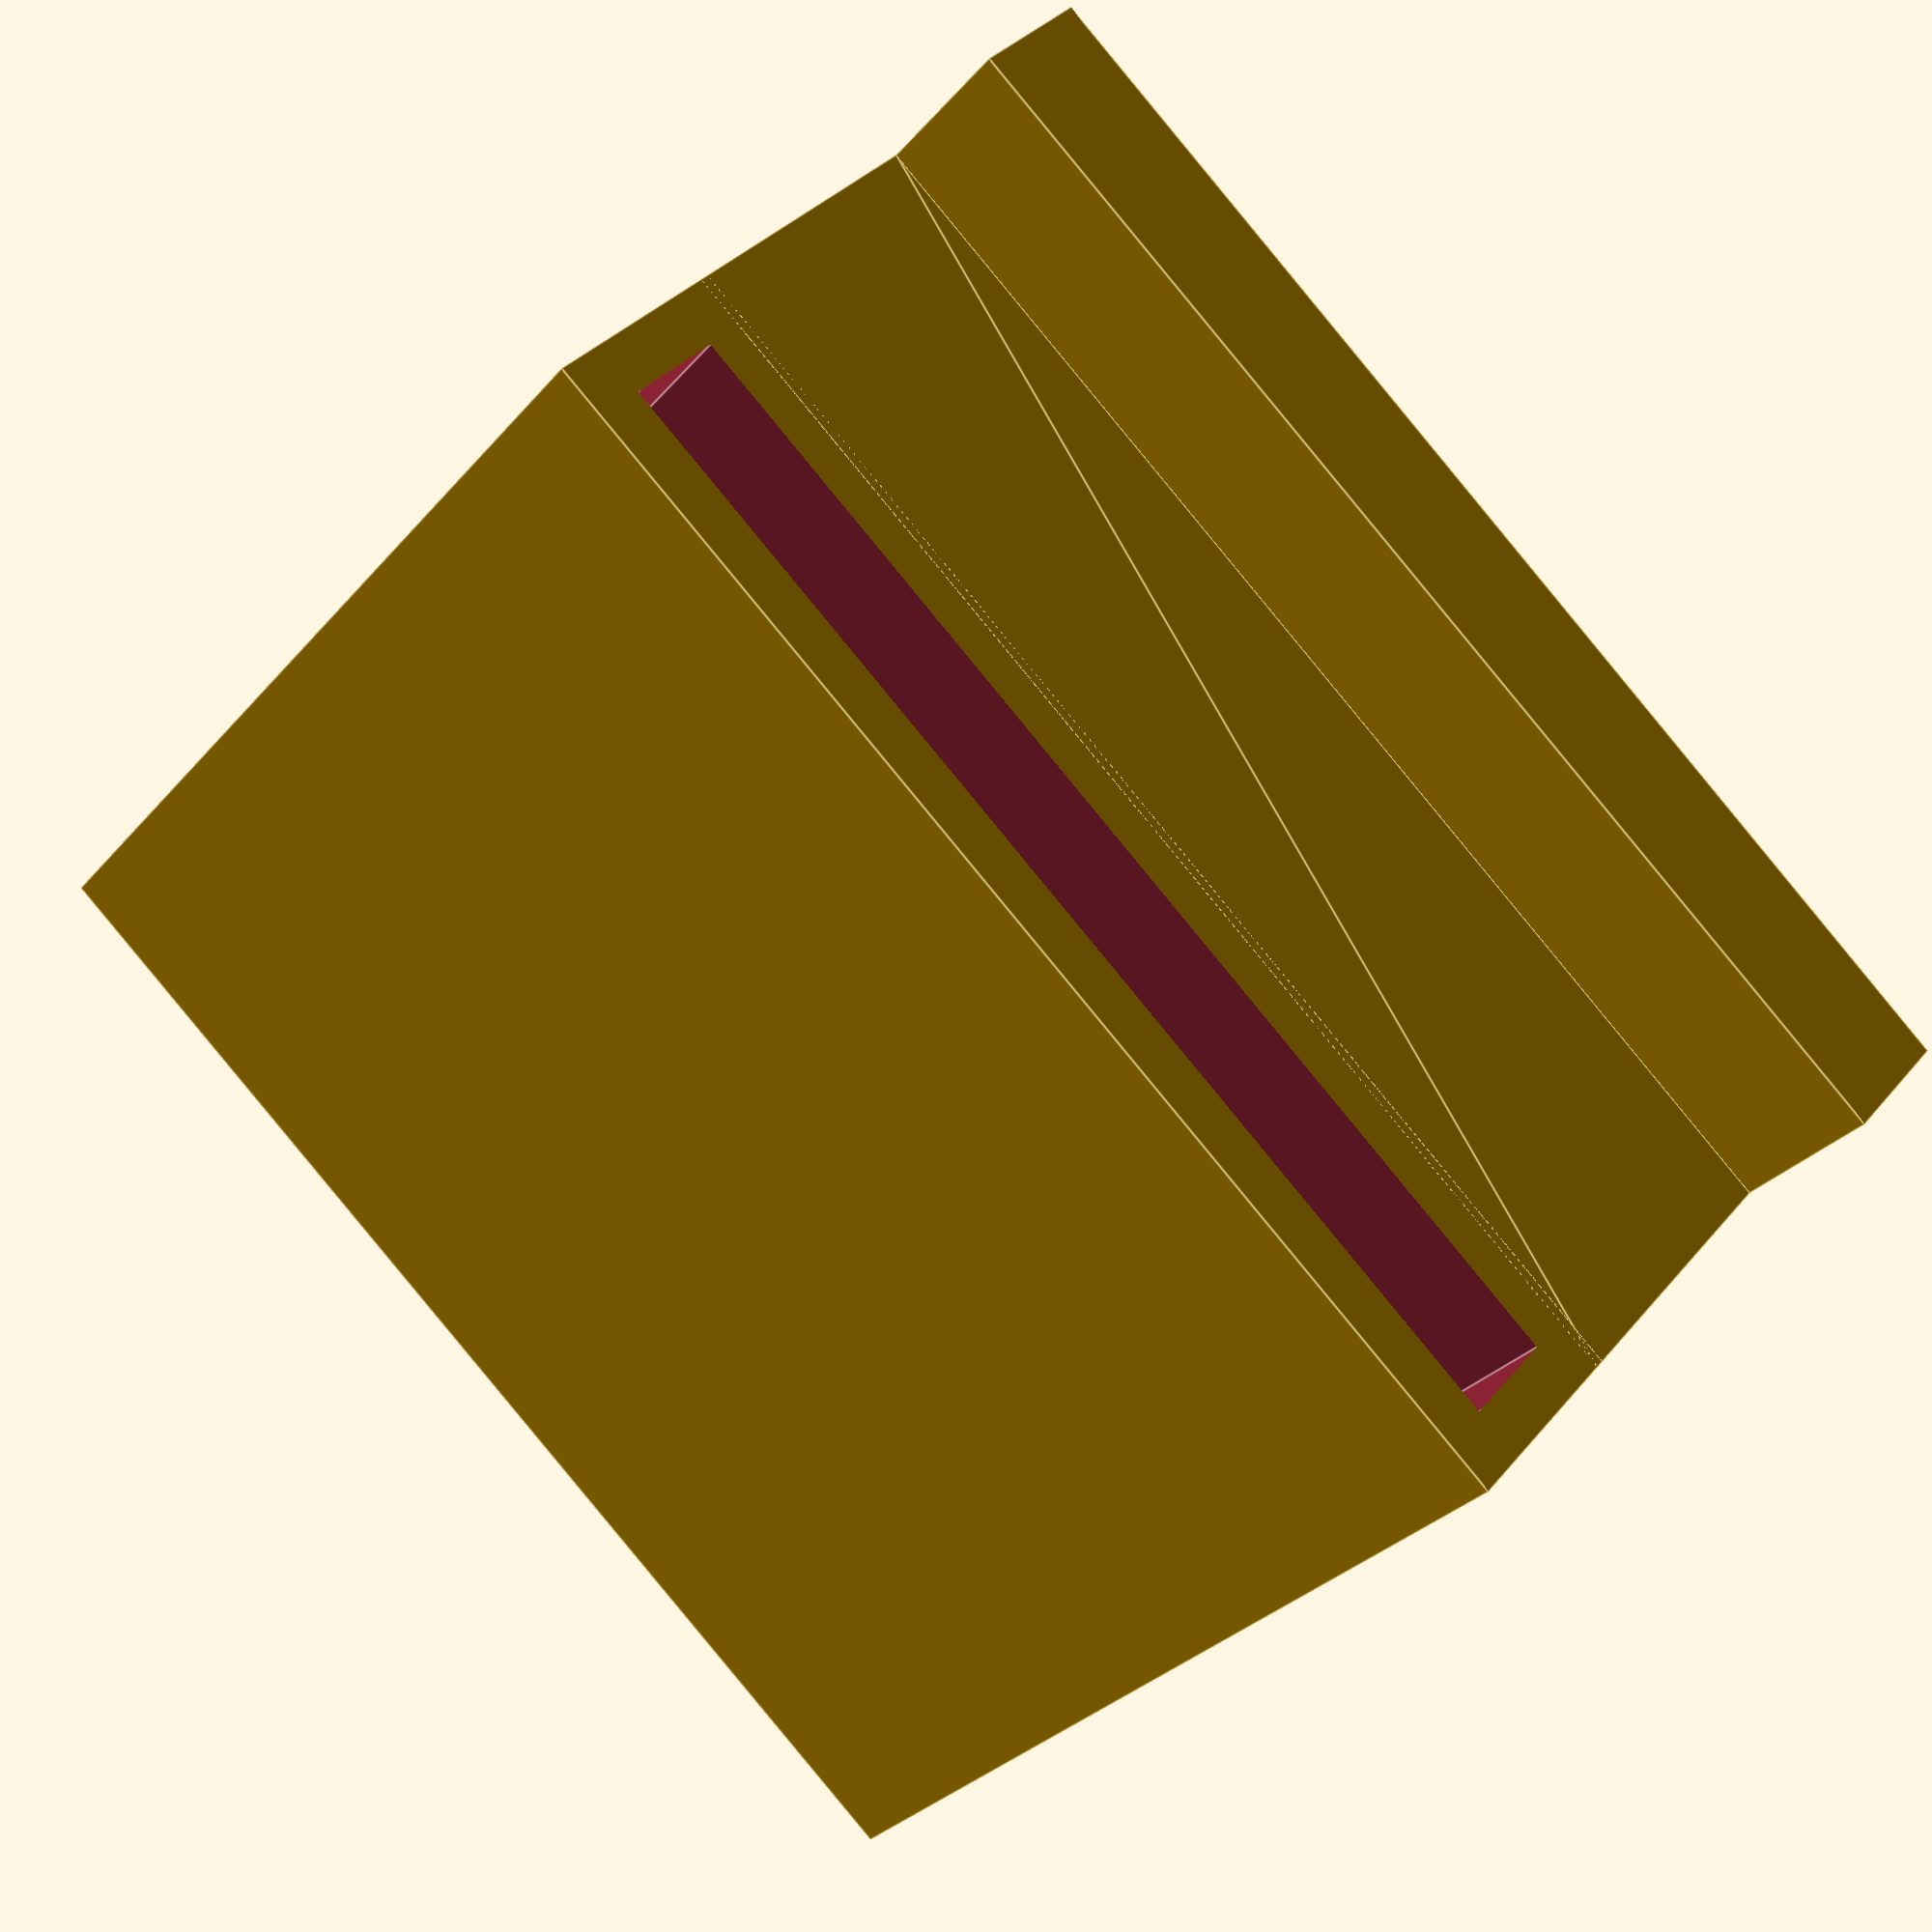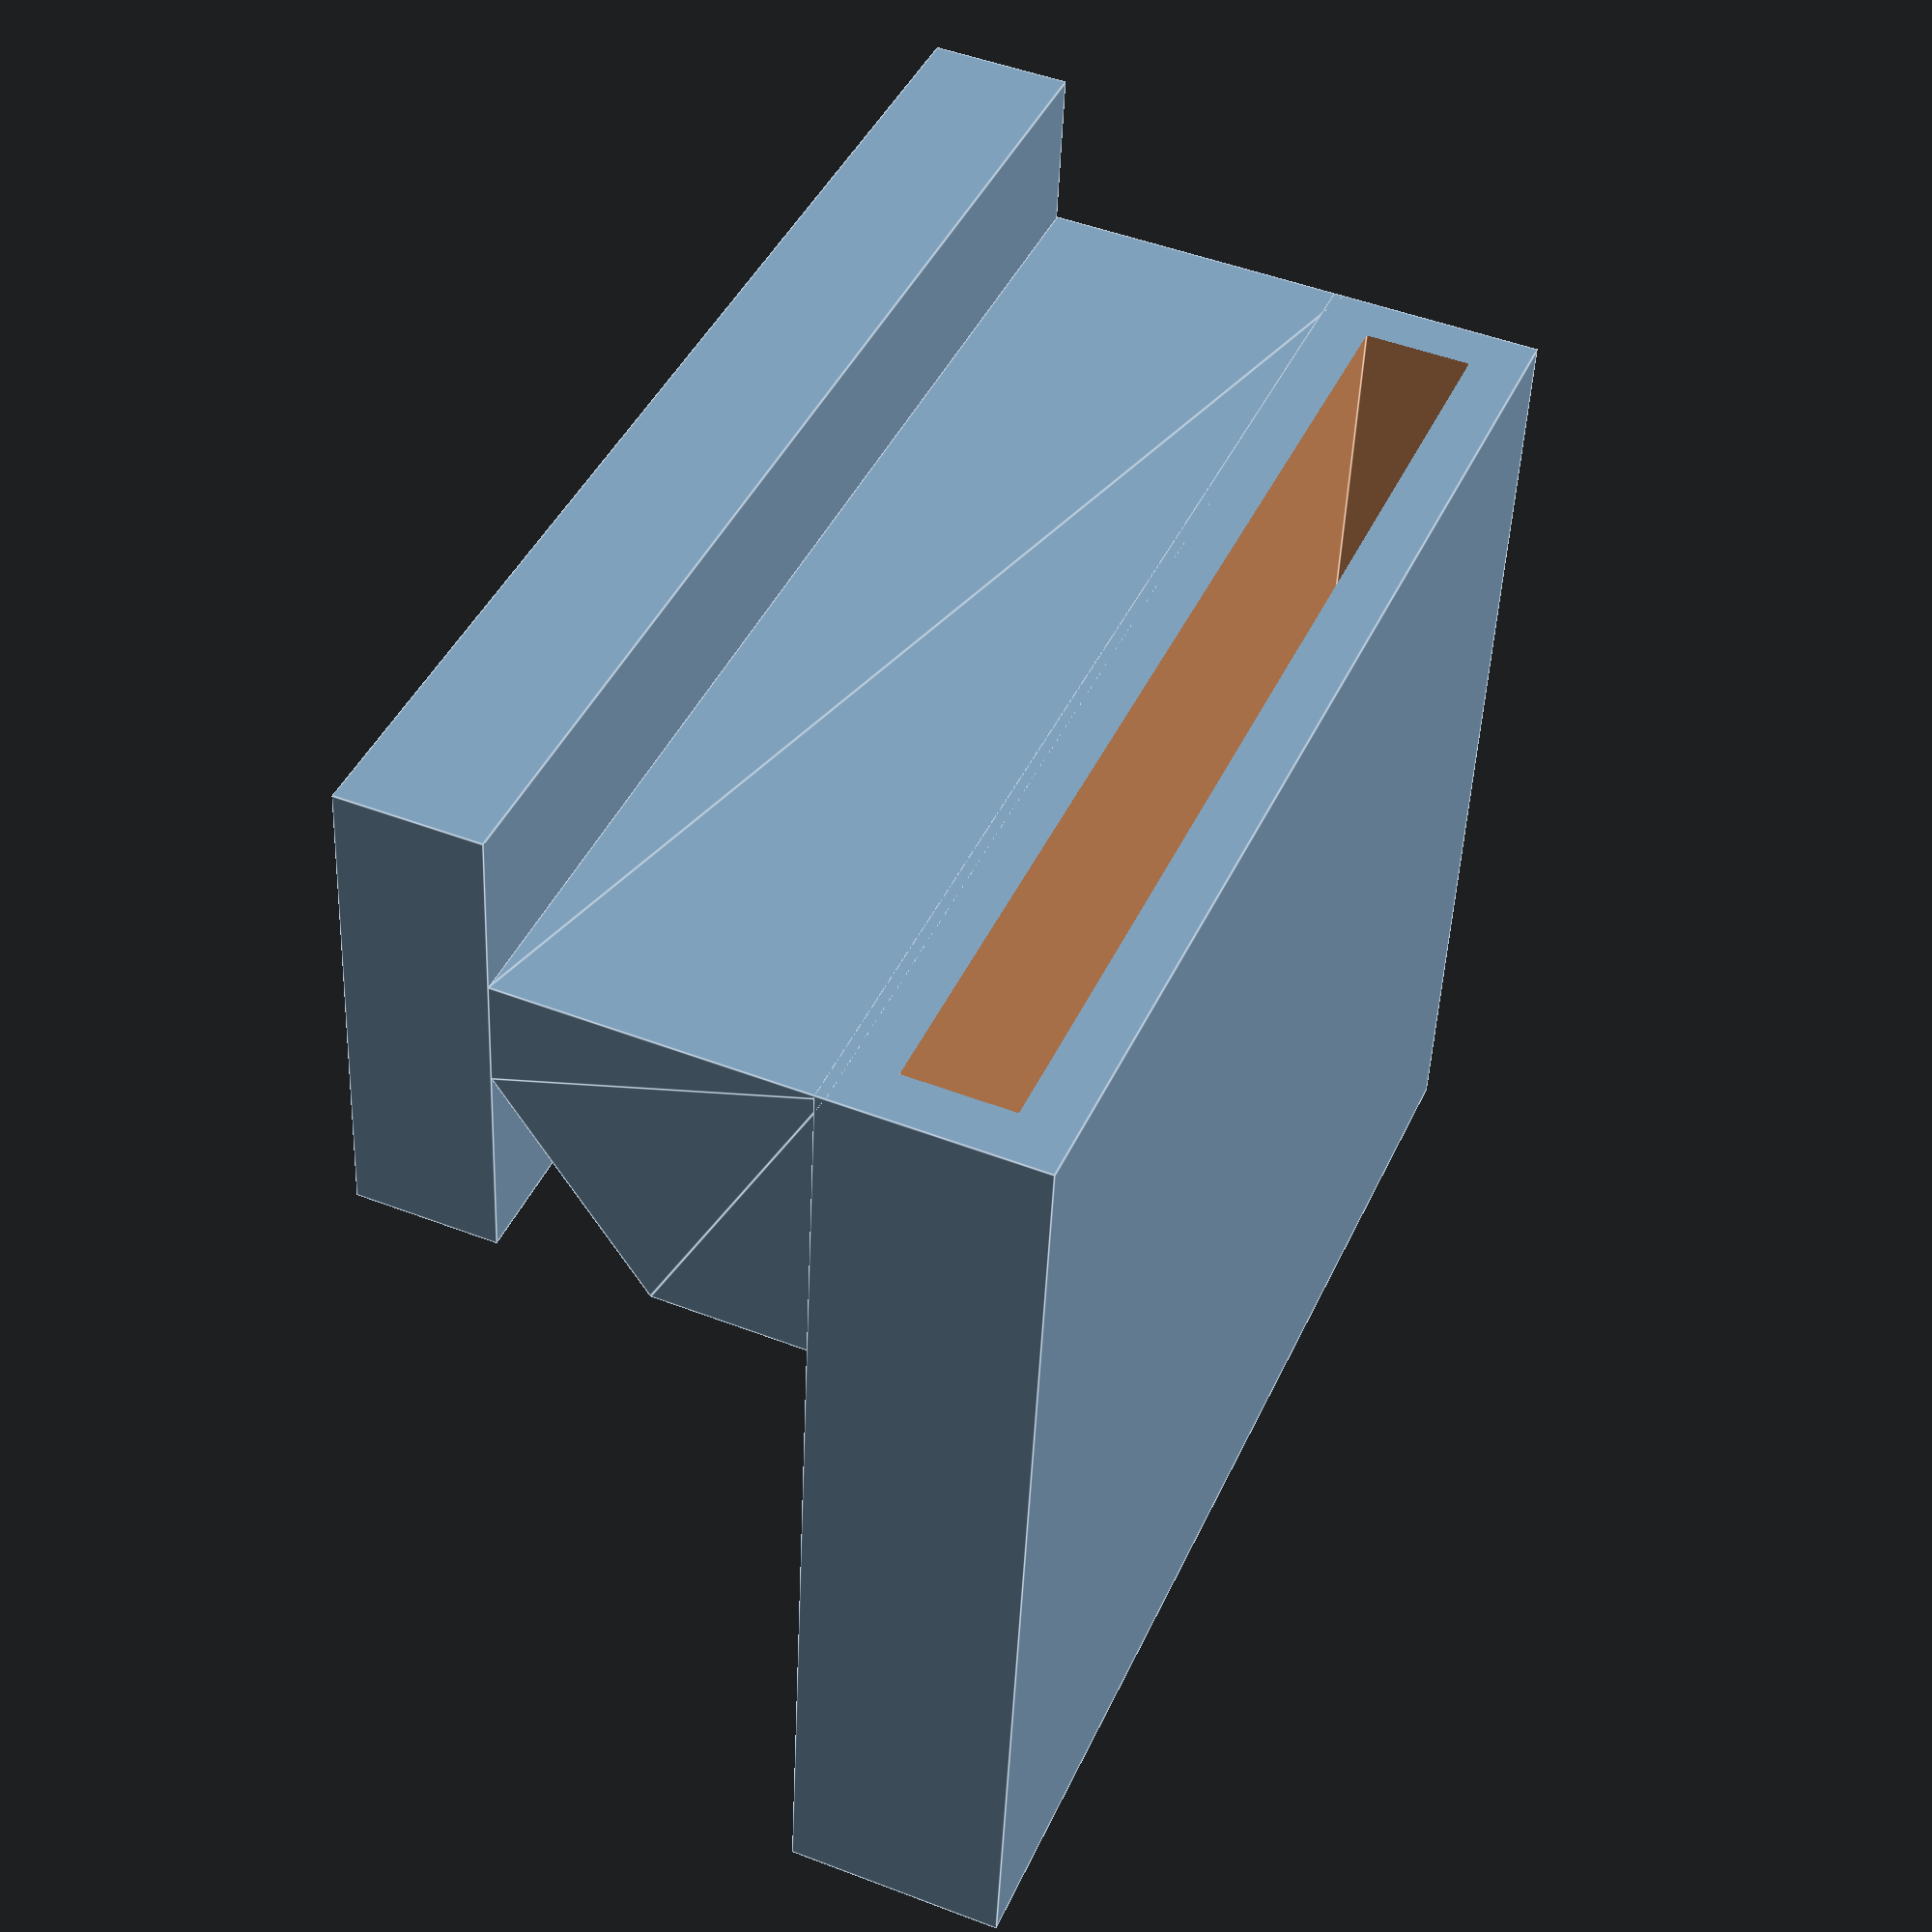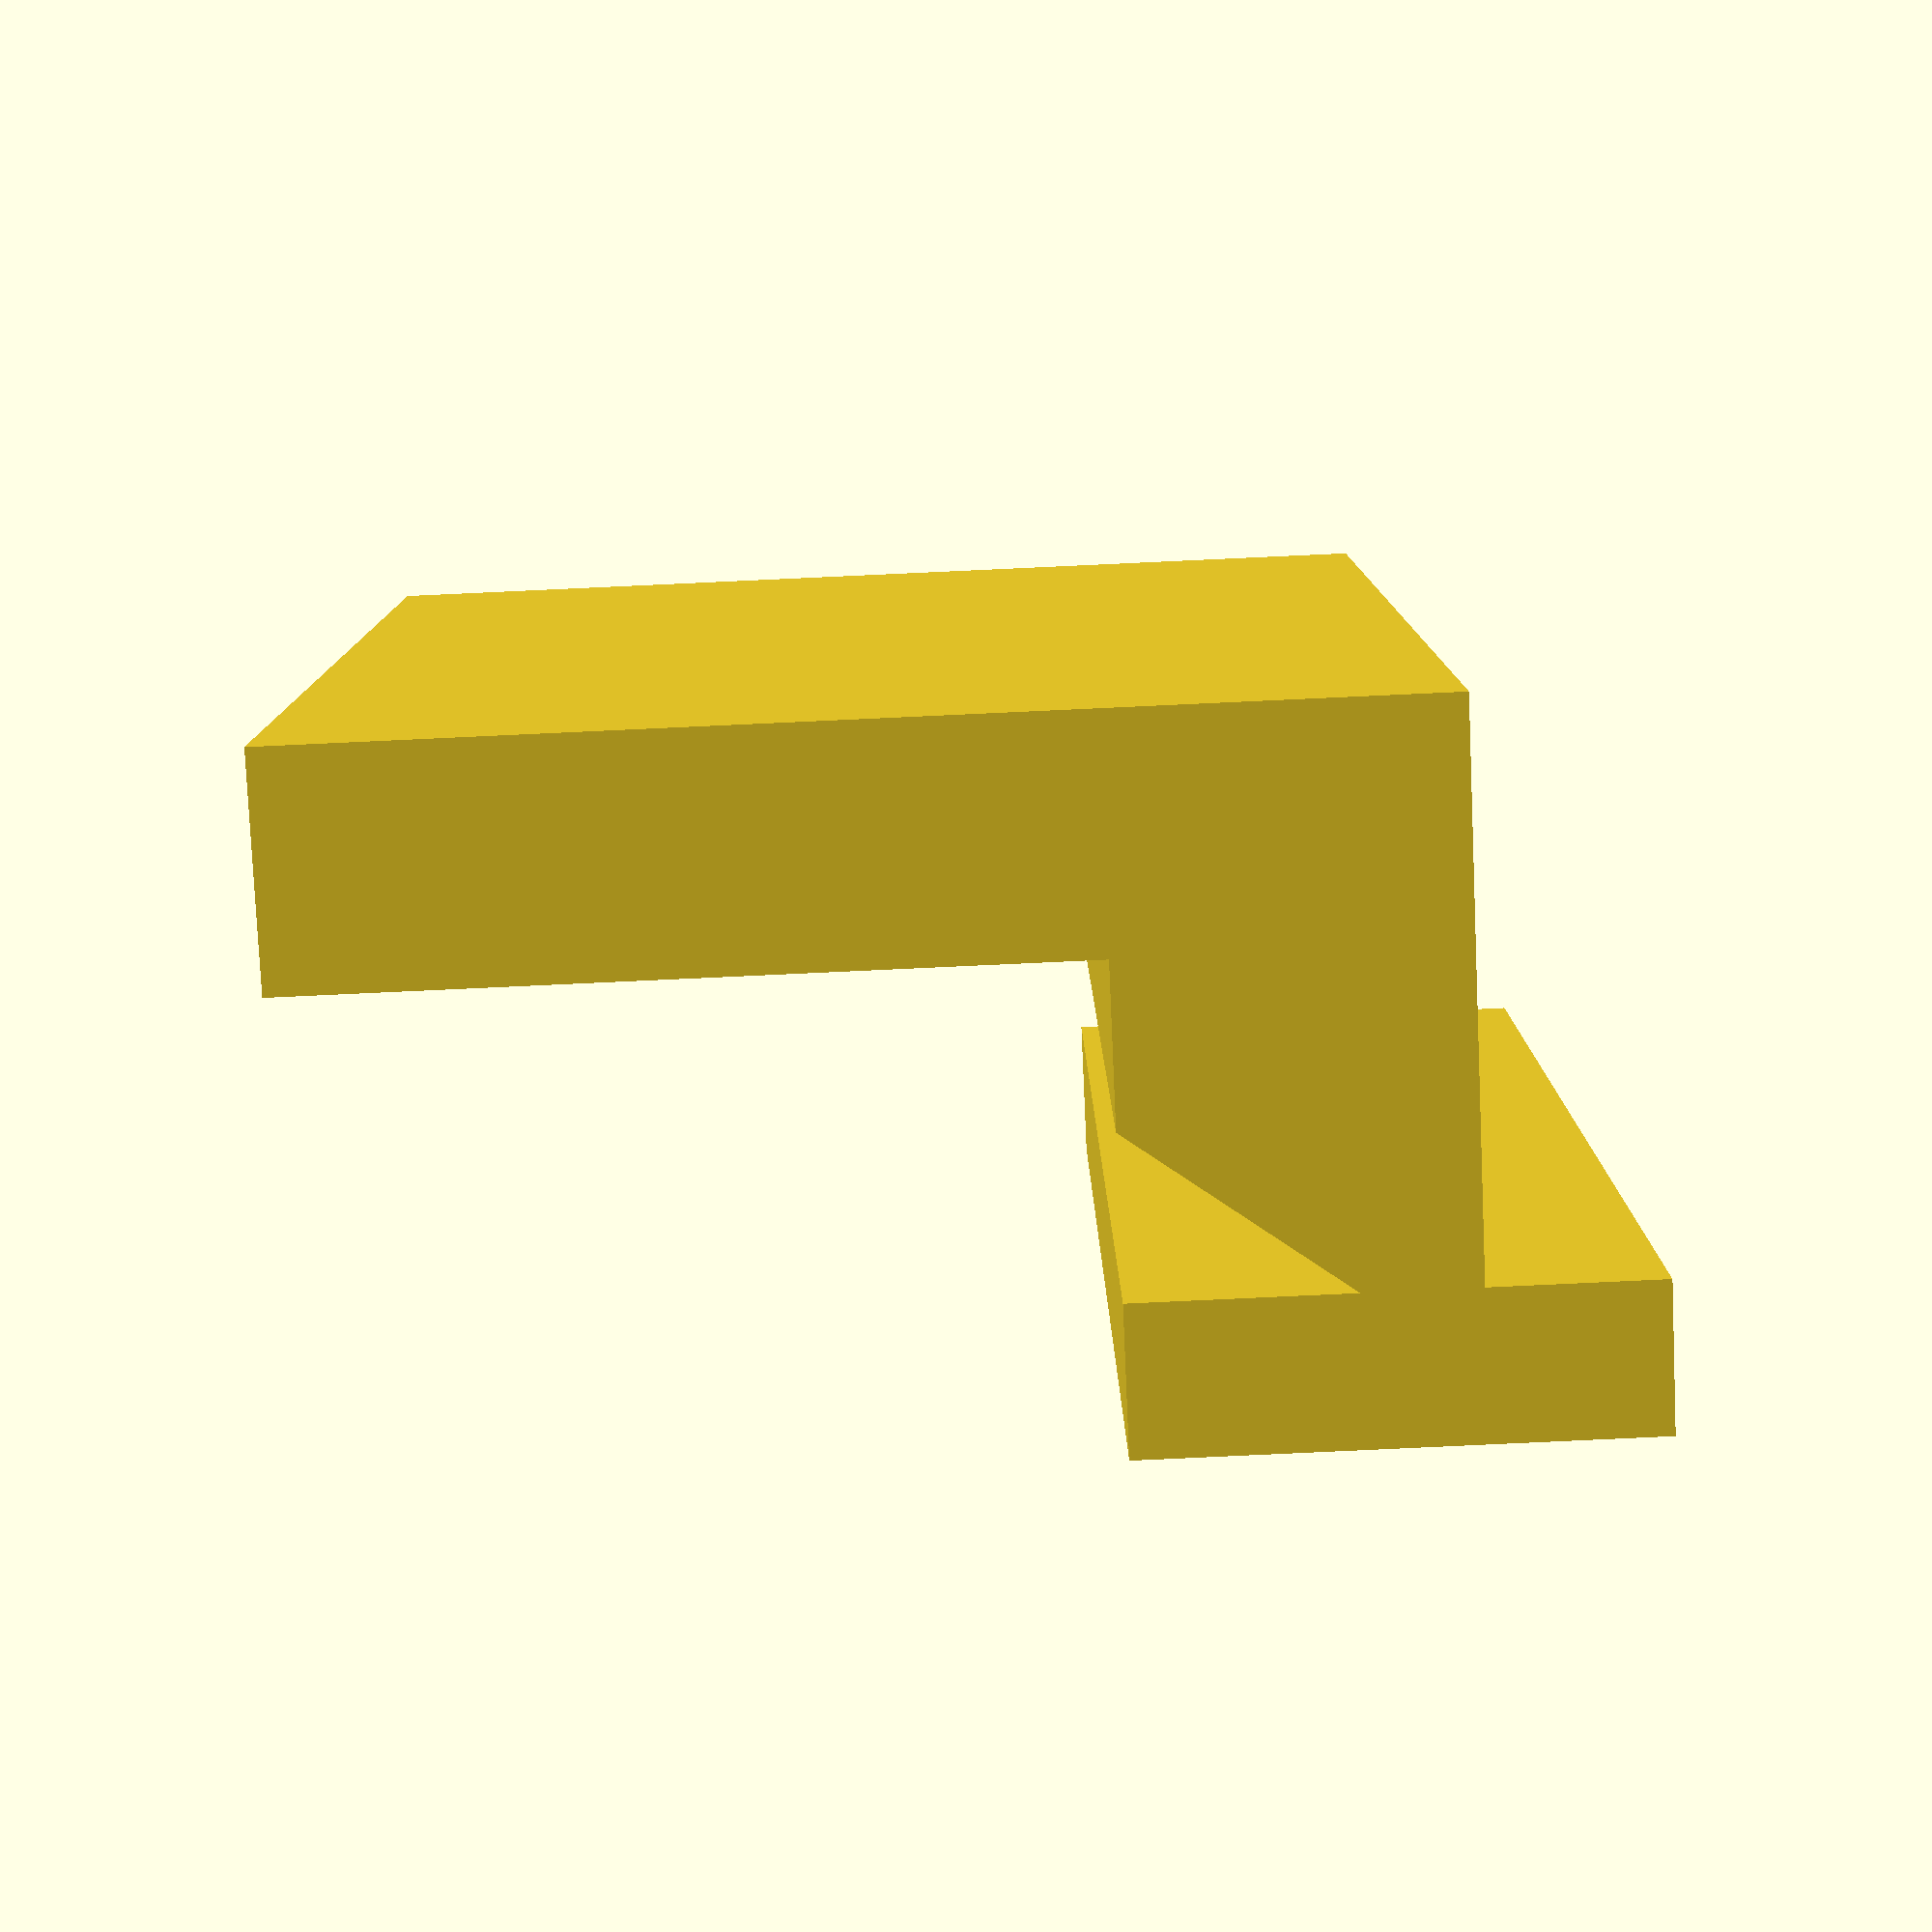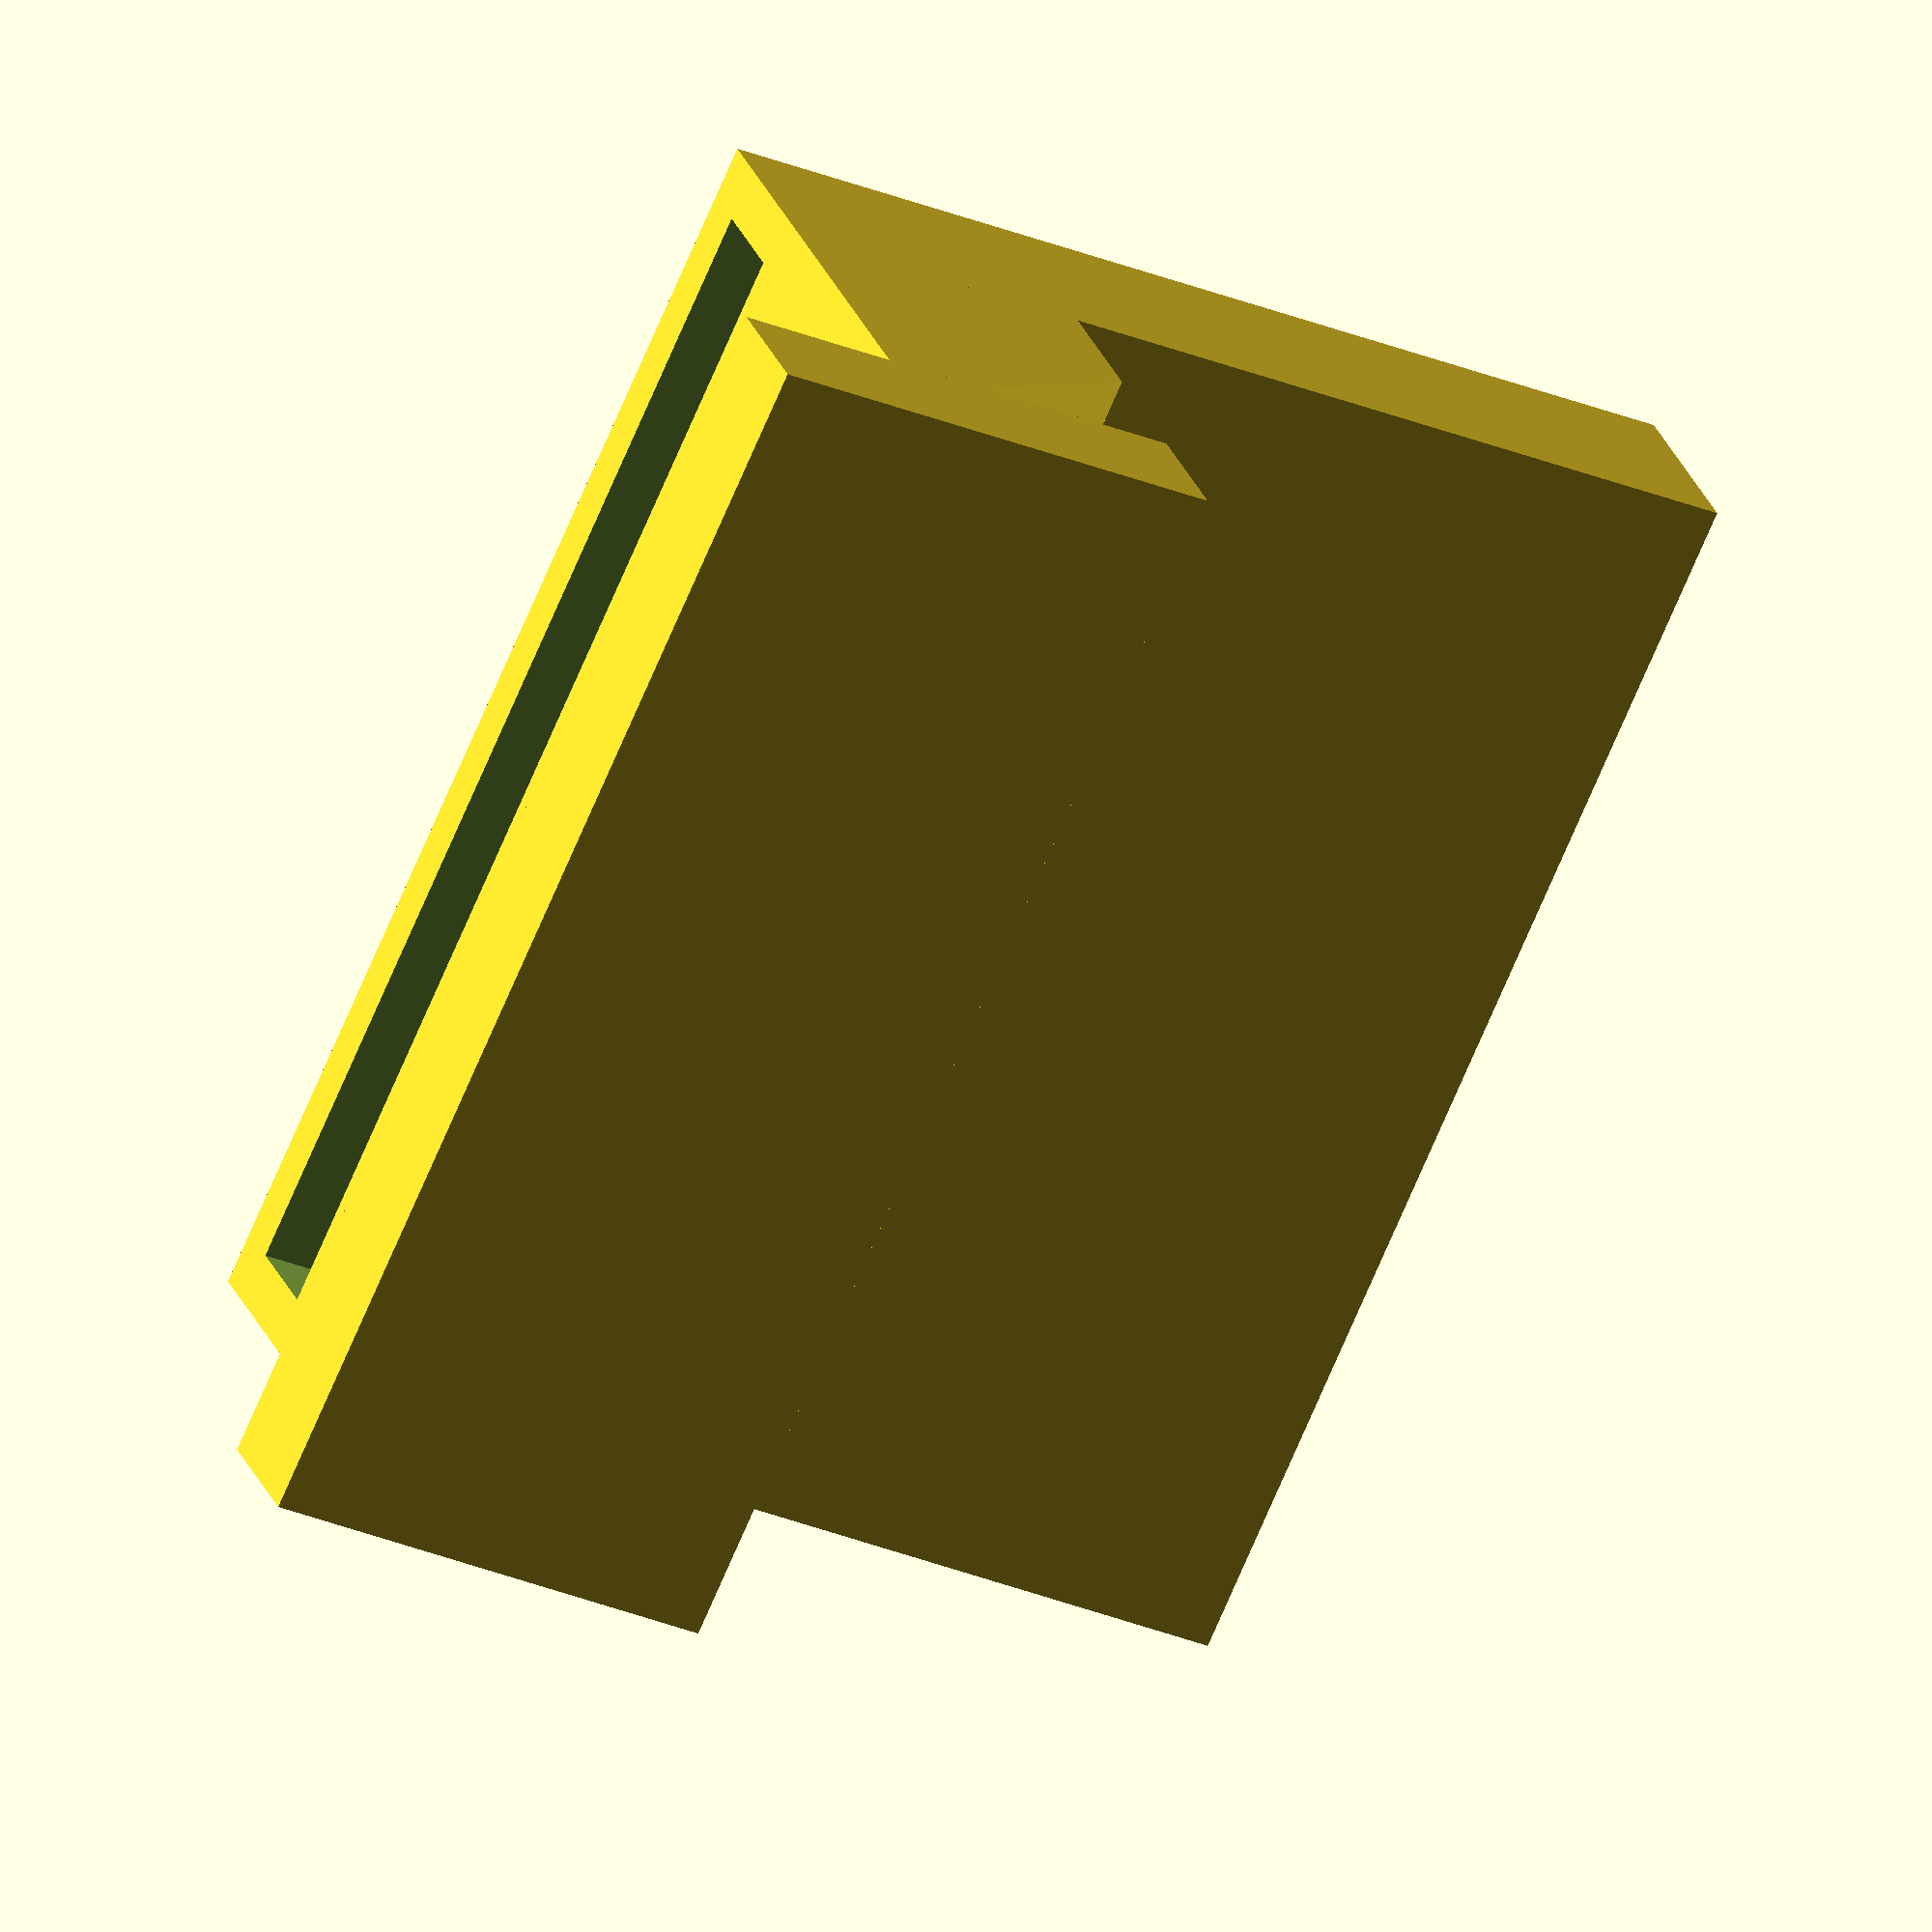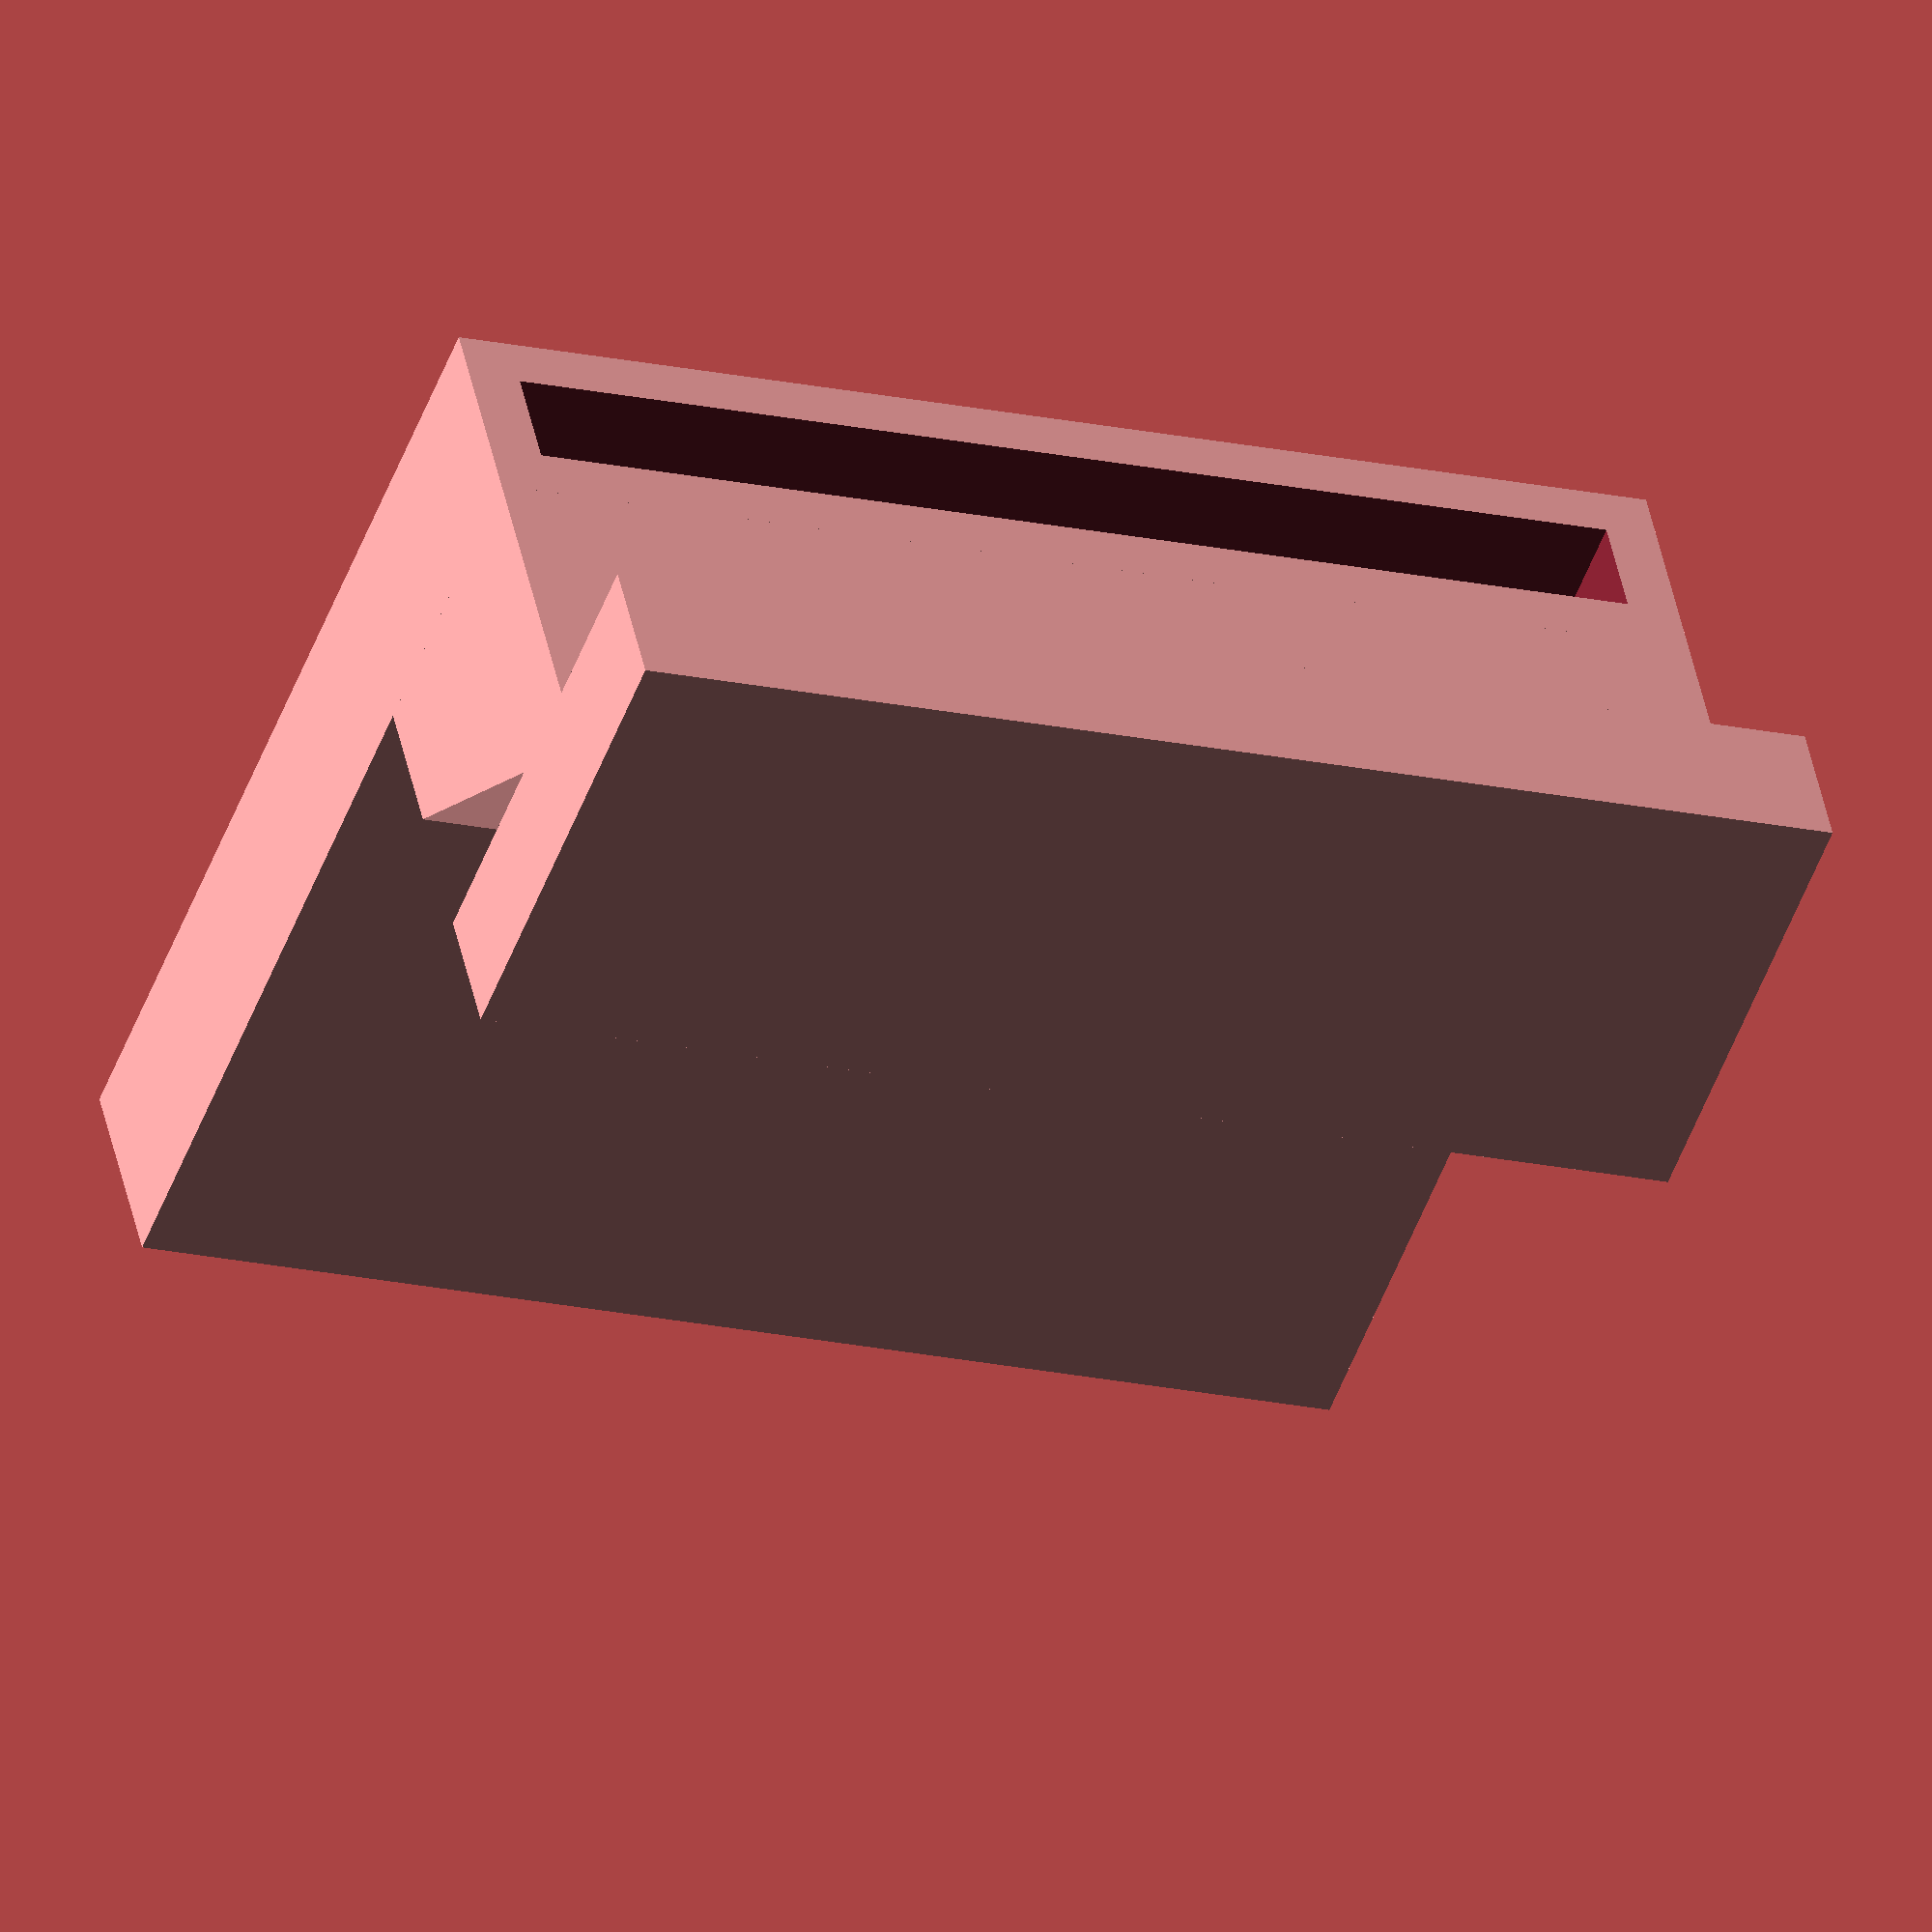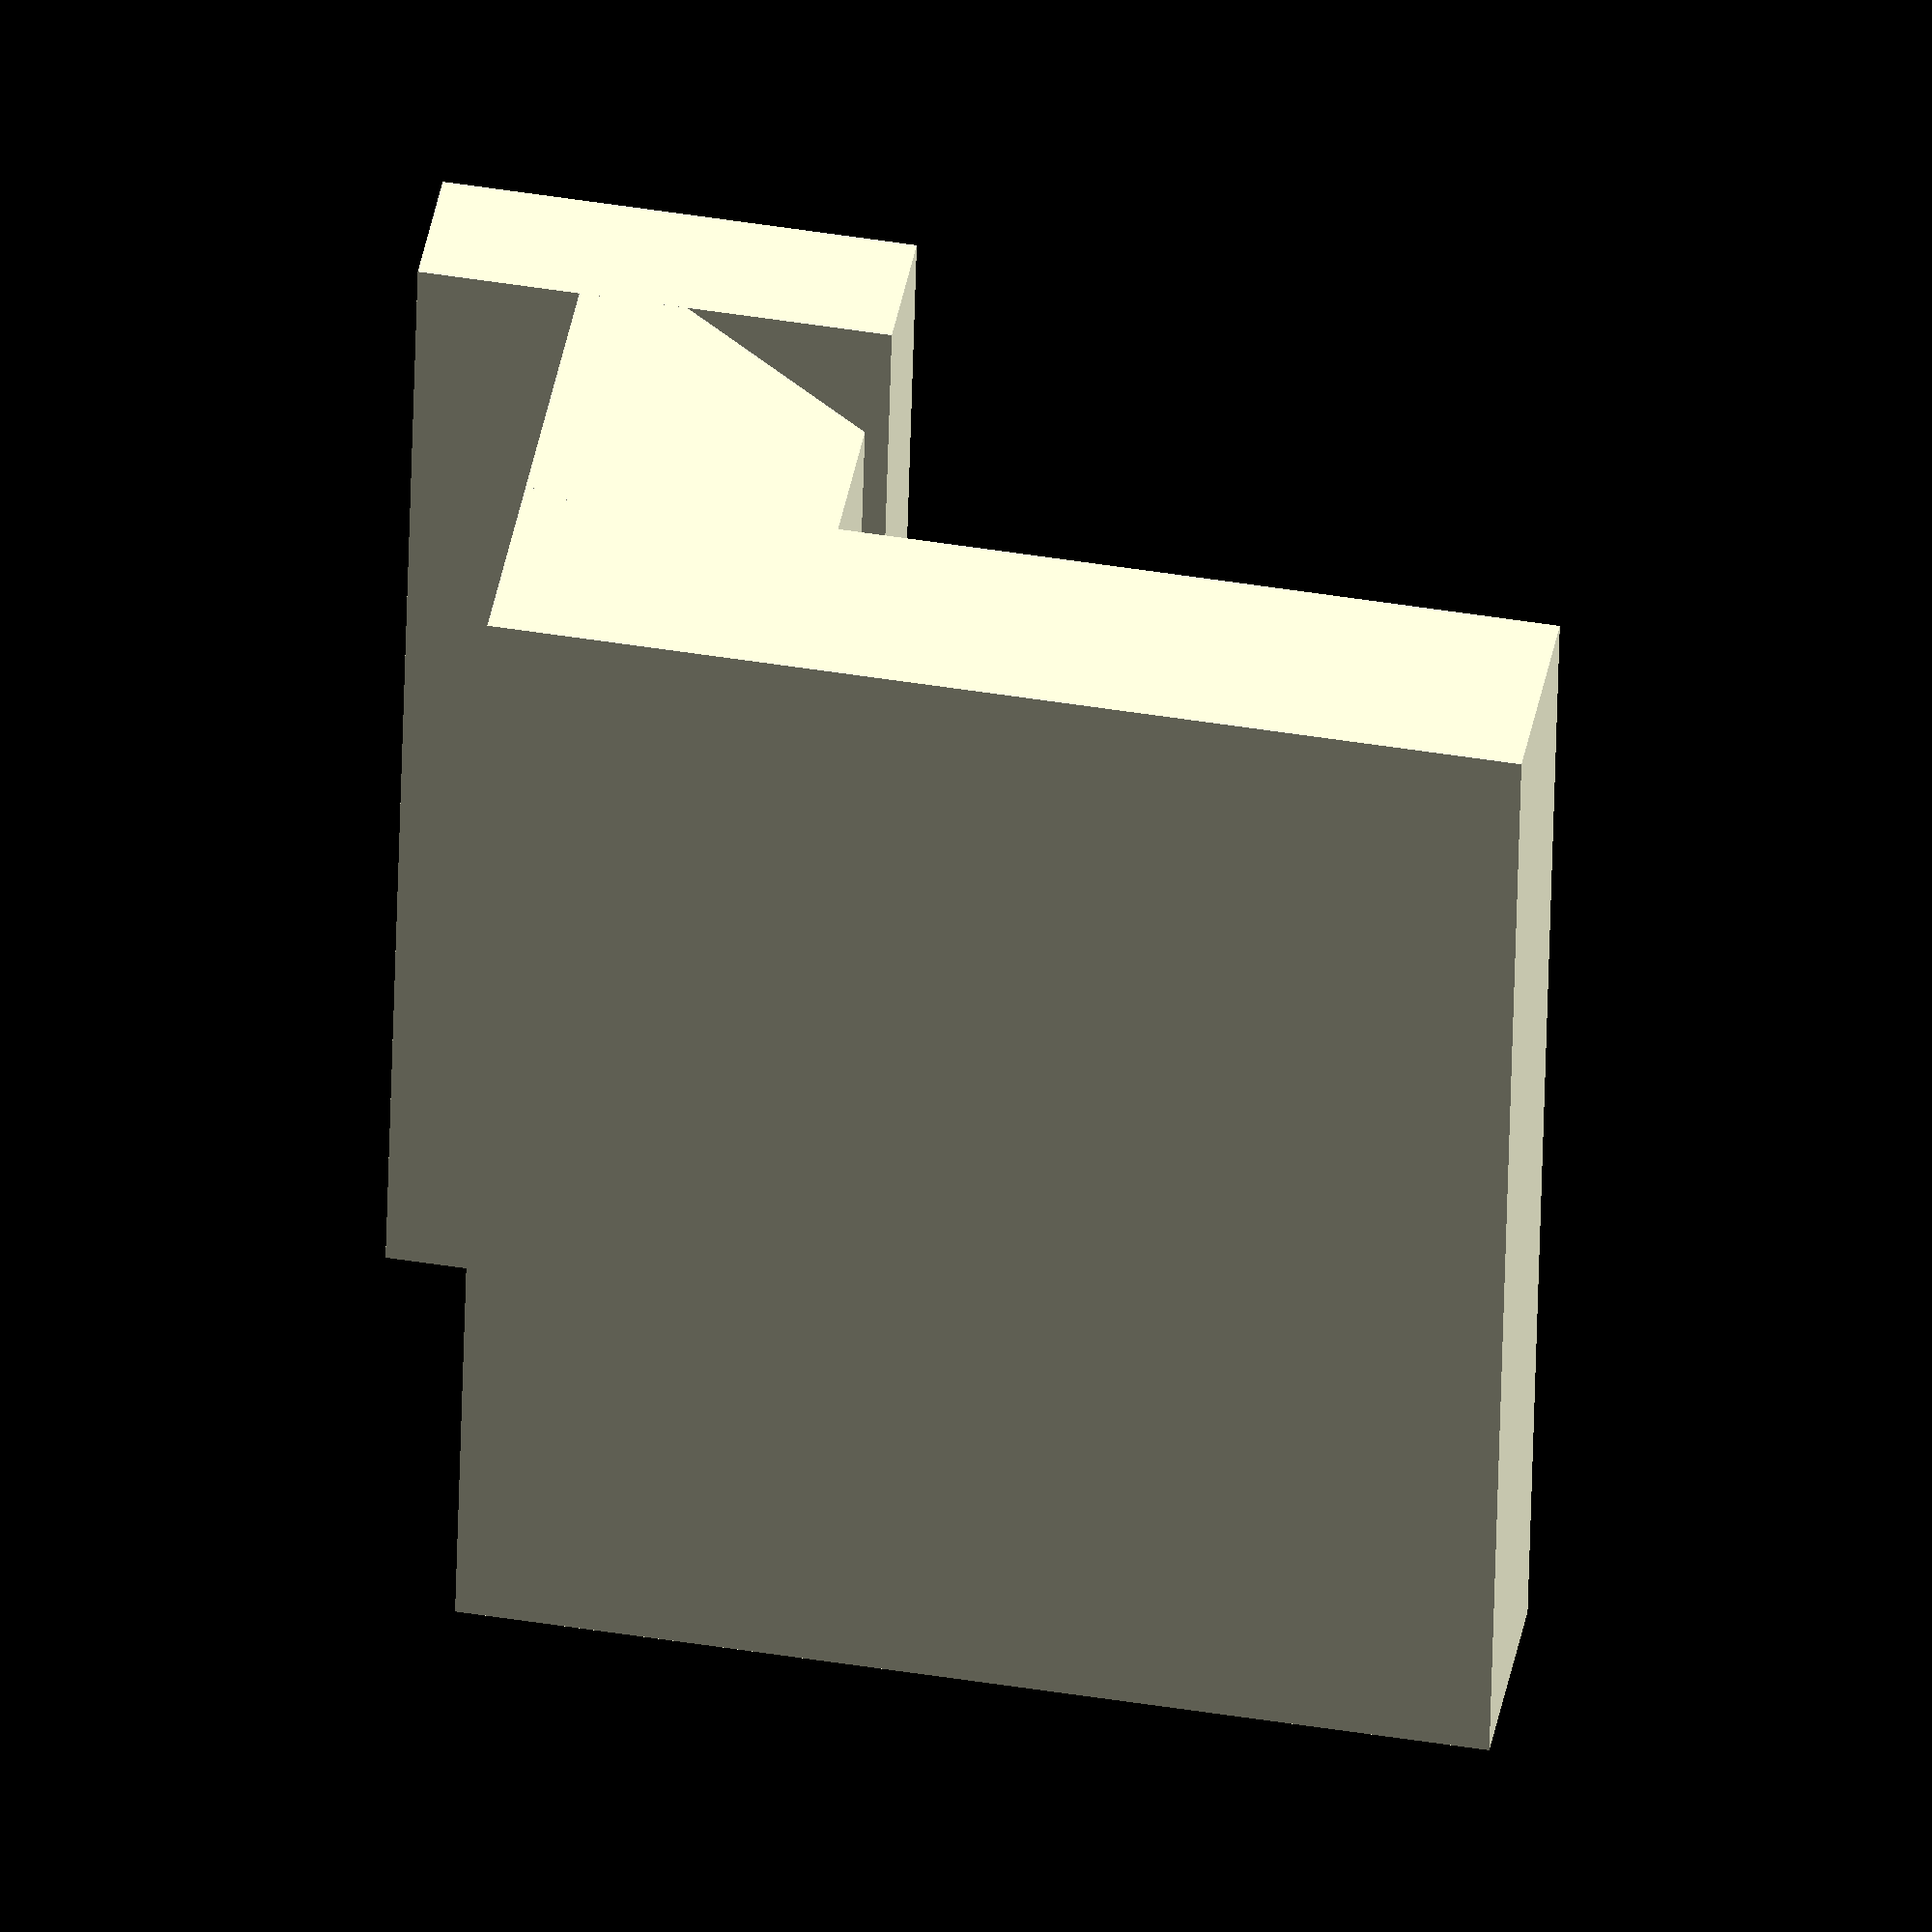
<openscad>
cube([29.5,3.25,11]);

PolyPoints = [
  [  0,  0,  0 ],  //0
  [ 29.5,  0,  0 ],  //1
  [ 29.5,  3.75,  0 ],  //2
  [  0,  3.75,  0 ],  //3
  [  0,  0,  7.25 ],  //4
  [ 29.5,  0,  7.25 ],  //5
  [ 29.5,  7.25,  4.75 ],  //6
  [  0,  7.25,  4.75 ], //7
  [ 29.5,  7.25,  7.25 ],  //8
  [  0,  7.25,  7.25 ]]; //9
  
  PolyFaces = [
  [0,1,2,3],  // bottom
  [4,5,1,0],  // front
  [9,8,5,4],  // top
  [8,9,7,6],  //flat back
  [5,8,6,2,1],  // right
  [6,7,3,2],  // back
  [9,4,0,3,7]]; // left

translate([0,-7.25,0]) {
    polyhedron( PolyPoints, PolyFaces );
}


translate([0,-12,-16.75]) {
    difference() {
        cube([29.5,5,24]);
        translate([1.25,1.25,2]) {
            cube([27,2.5,30]);
        }
    }
}

</openscad>
<views>
elev=30.3 azim=41.0 roll=327.5 proj=p view=edges
elev=46.9 azim=293.0 roll=357.6 proj=p view=edges
elev=266.0 azim=263.9 roll=267.4 proj=p view=solid
elev=212.5 azim=323.7 roll=119.3 proj=o view=wireframe
elev=50.5 azim=168.0 roll=340.0 proj=o view=wireframe
elev=131.8 azim=81.9 roll=79.8 proj=o view=wireframe
</views>
